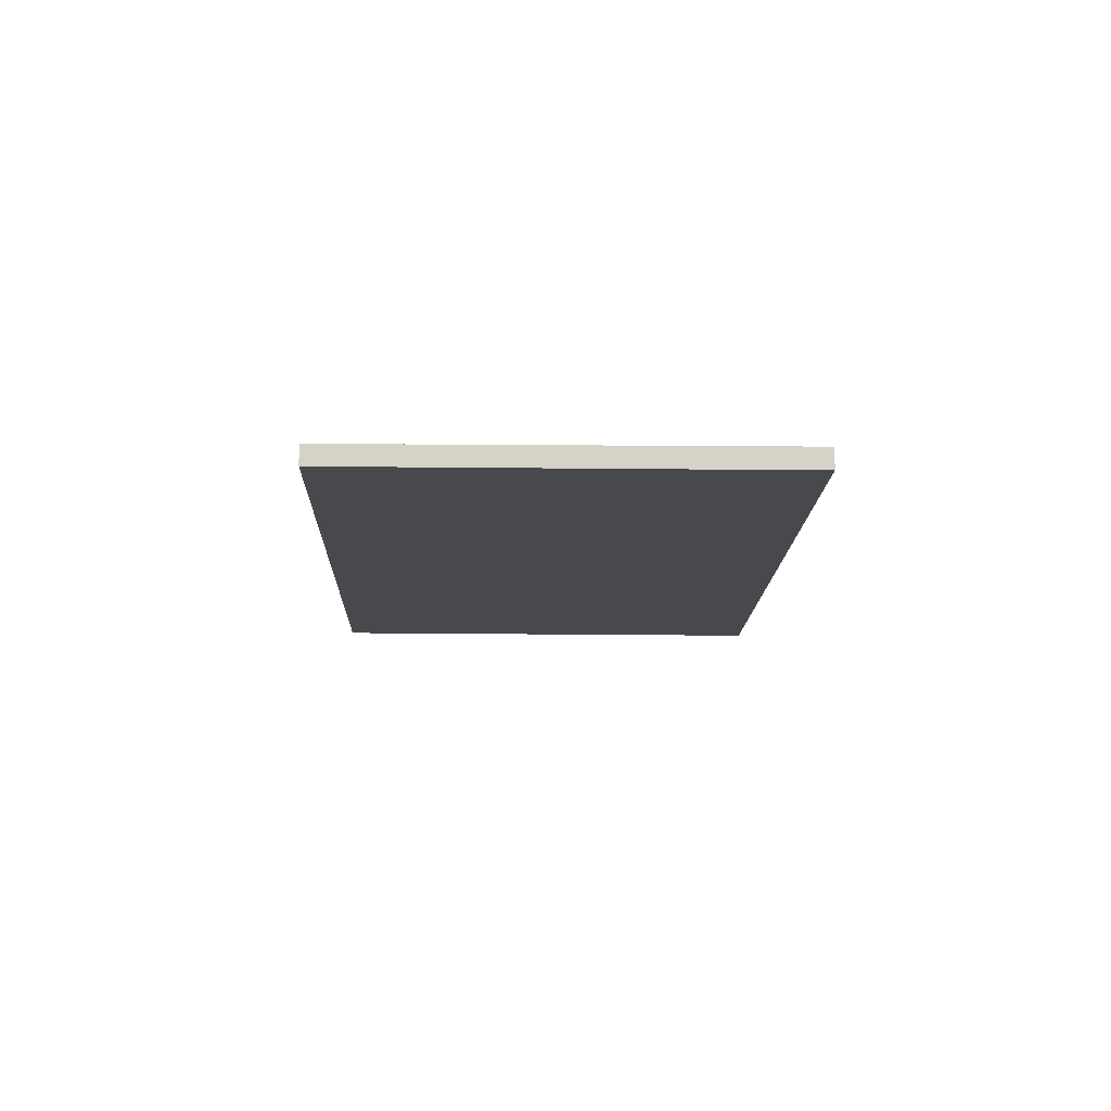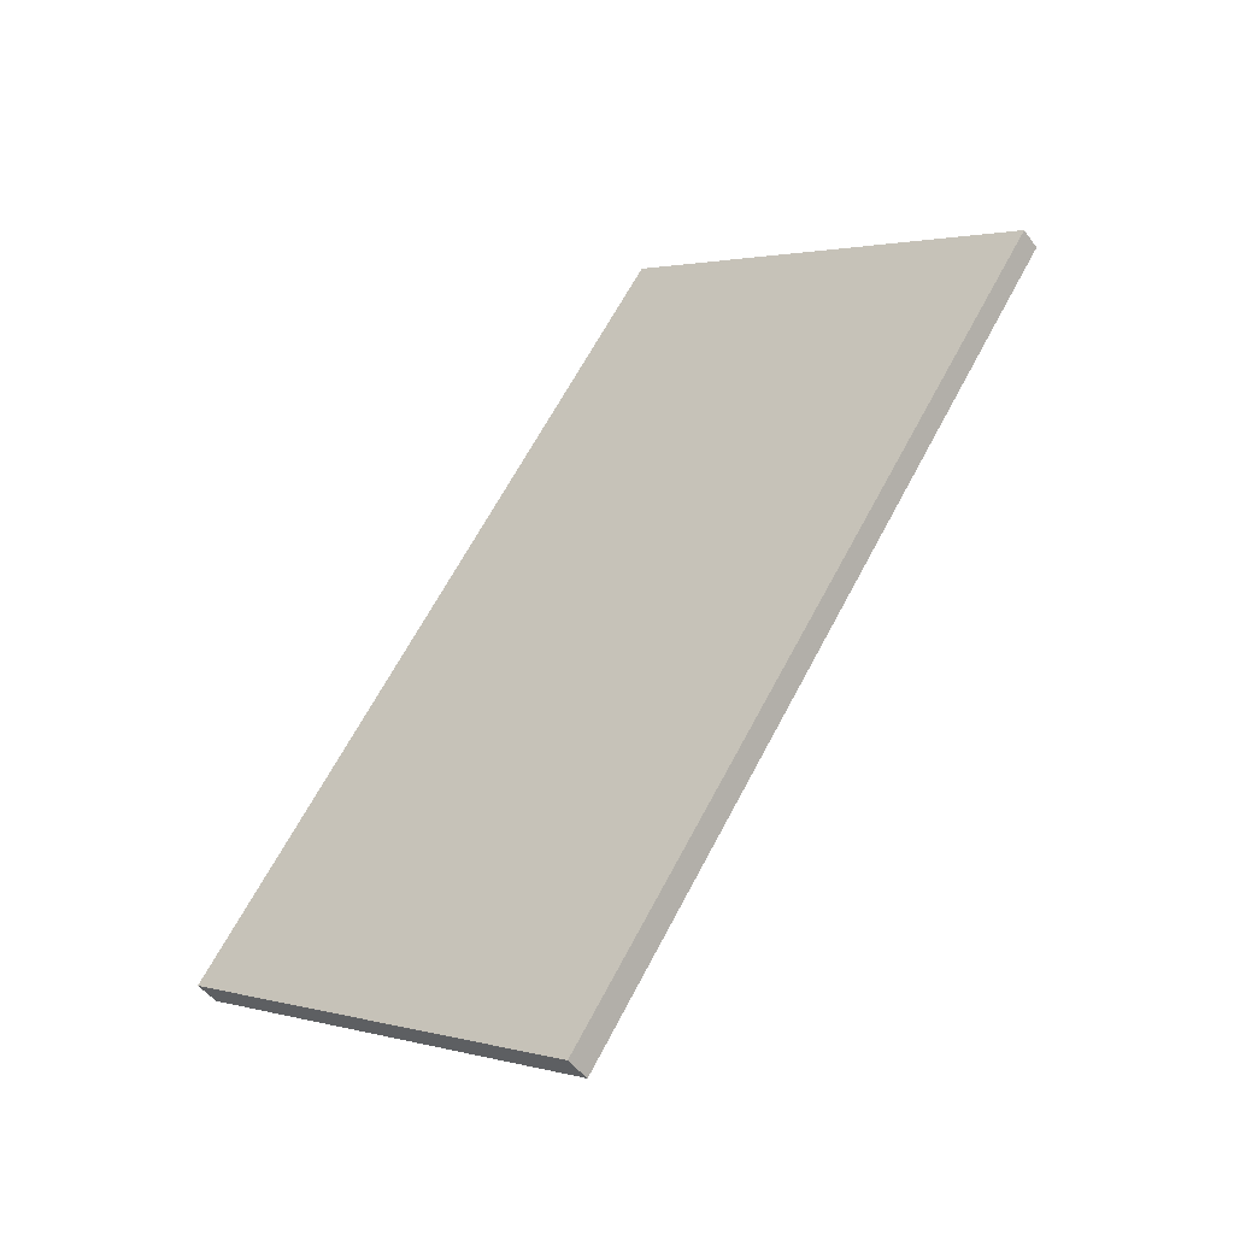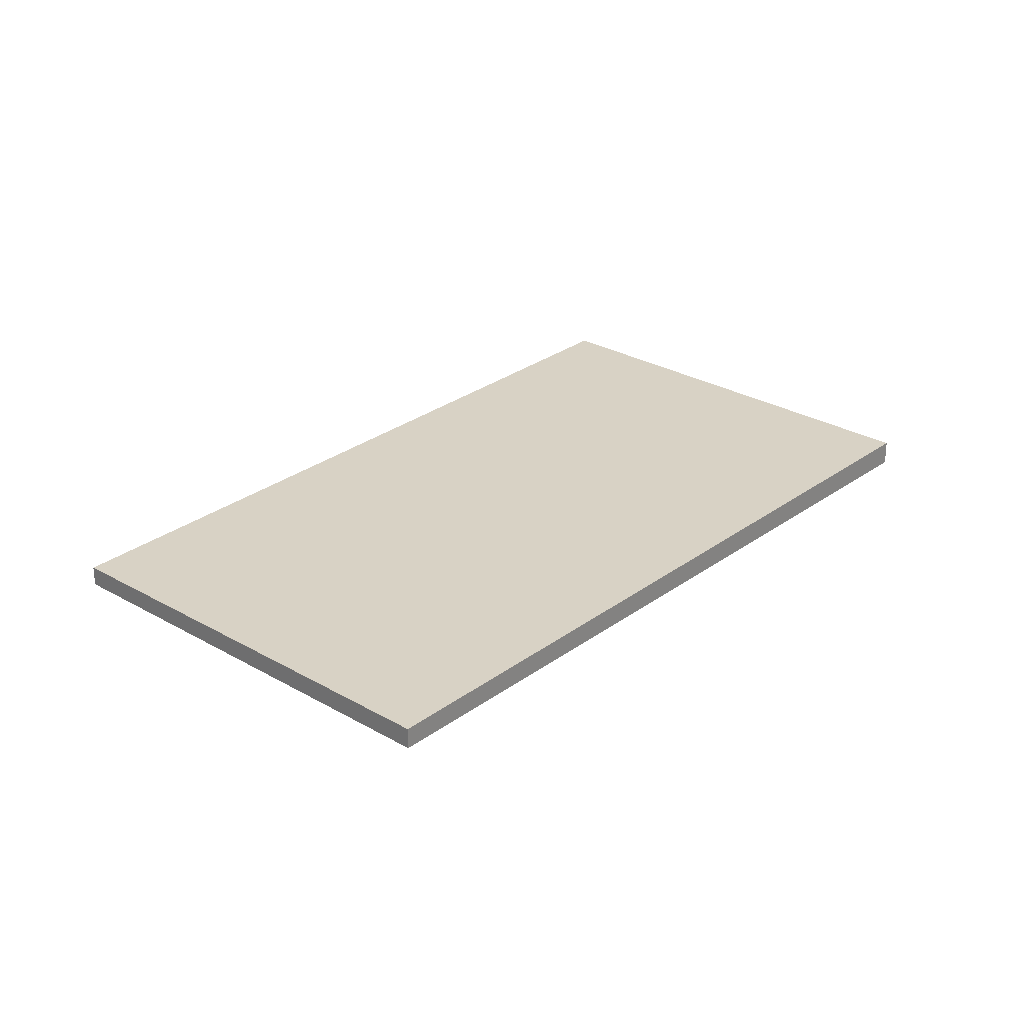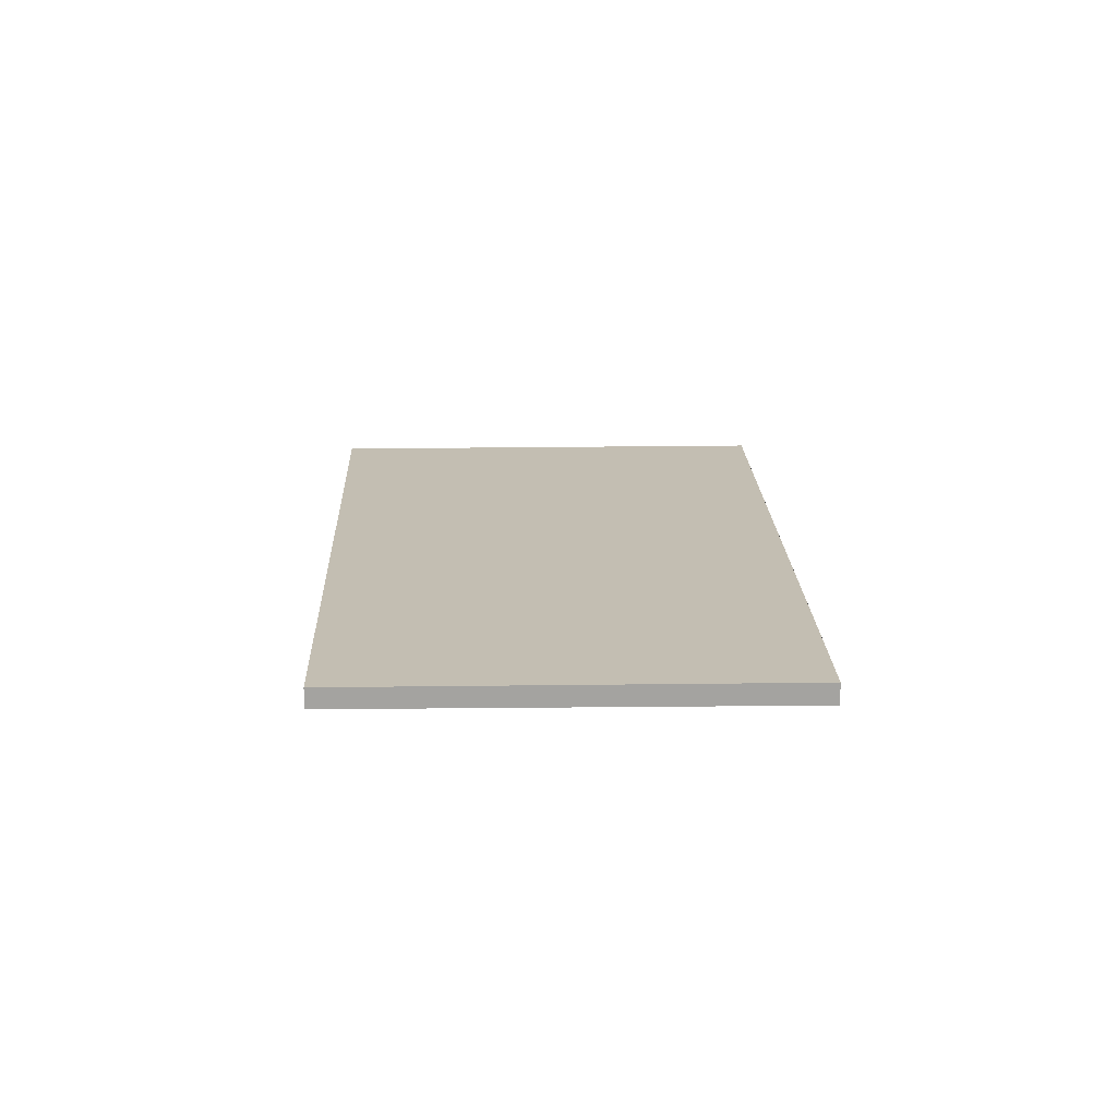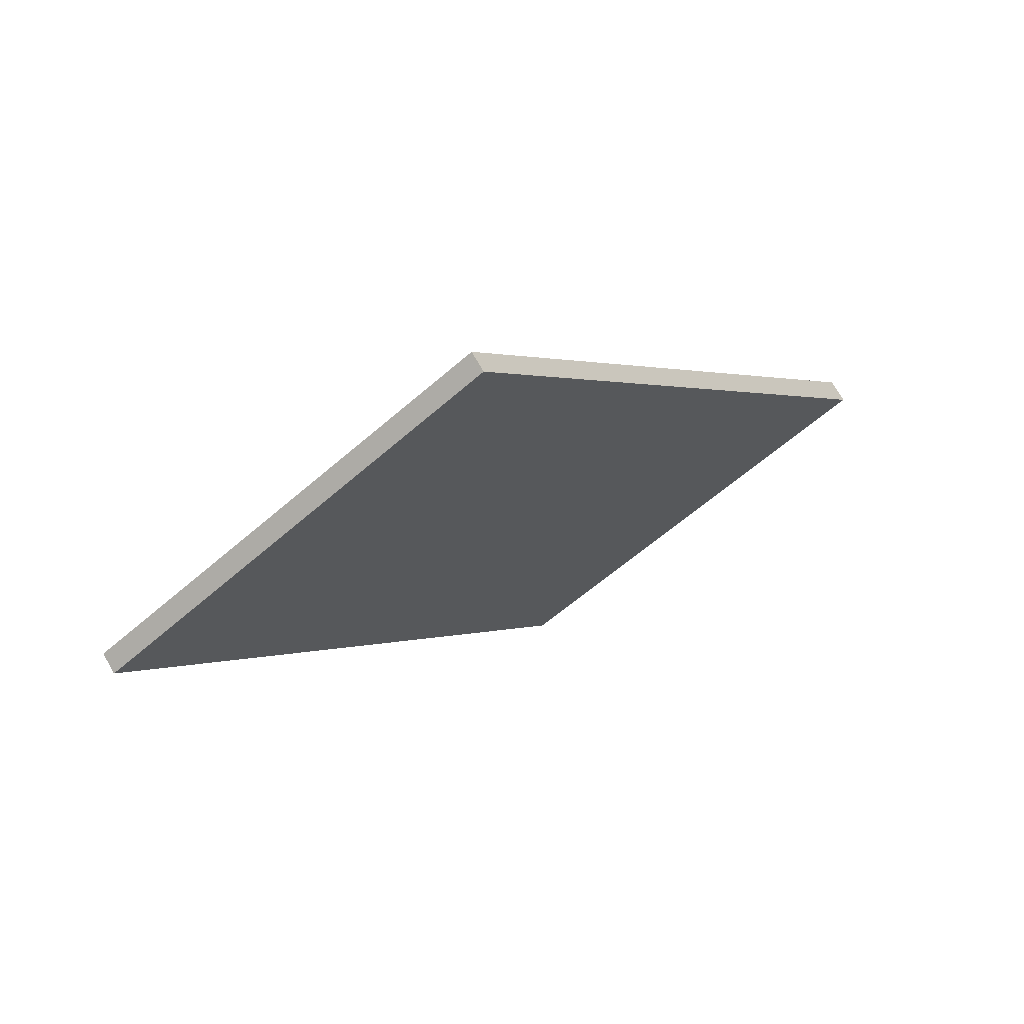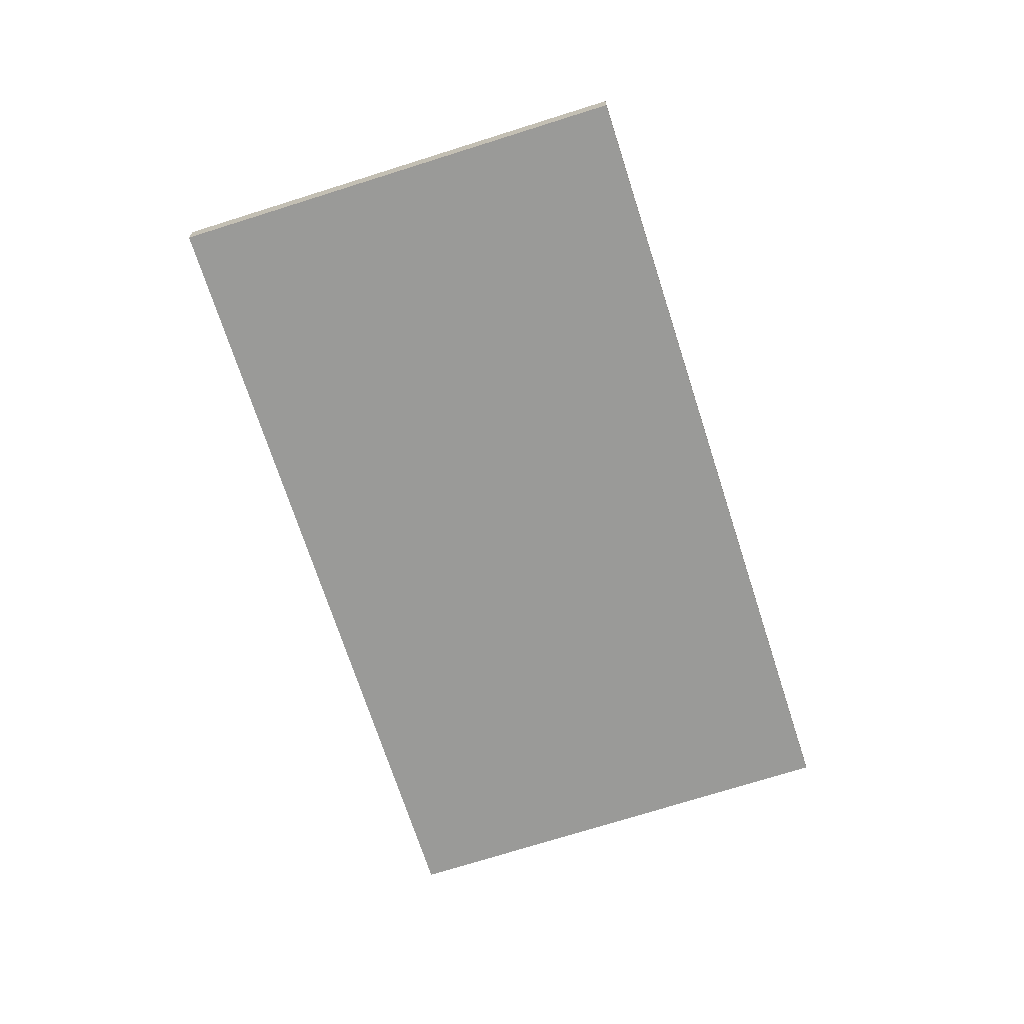
<metadata>
{"format":"obj","ext":"obj","renderer":"f3d","projection":"perspective","resolution":1024,"background":"white","views":[{"elev":-11.8,"azim":-147.6,"up":"+Z"},{"elev":-47.9,"azim":-145.3,"up":"+Y"},{"elev":27.7,"azim":-104.6,"up":"+Z"},{"elev":17.3,"azim":-147.9,"up":"+Z"},{"elev":72.3,"azim":-29.8,"up":"+Y"},{"elev":-69.4,"azim":51.6,"up":"+Z"}]}
</metadata>
<code>
v -426.2 -1916 -0.2473
v -420.6 -1925 -0.2945
v -425.3 -1928 -0.3076
v -430.9 -1920 -0.2602
v -426.2 -1916 -0.2473
v -420.6 -1925 -0.2946
v -423.6 -1920 -0.2692
v -423.6 -1920 -0.2691
v -428.3 -1923 -0.2821
v -420.6 -1925 -0.2944
v -420.6 -1925 -0.2945
v -425.3 -1928 -0.3075
v -423.6 -1920 -0.2691
v -426.2 -1916 -0.2473
v -426.2 -1916 0
v -423.6 -1920 0
v -420.6 -1925 -0.2946
v -420.6 -1925 -0.2945
v -420.6 -1925 5.551e-17
v -420.6 -1925 0
v -425.3 -1928 -0.3075
v -425.3 -1928 -0.3076
v -425.3 -1928 0
v -425.3 -1928 0
v -426.2 -1916 -0.2473
v -430.9 -1920 -0.2602
v -430.9 -1920 0
v -426.2 -1916 0
v -426.2 -1916 -0.2473
v -426.2 -1916 -0.2473
v -426.2 -1916 0
v -426.2 -1916 0
v -425.3 -1928 -0.3076
v -420.6 -1925 -0.2946
v -420.6 -1925 0
v -425.3 -1928 0
v -420.6 -1925 -0.2944
v -423.6 -1920 -0.2691
v -423.6 -1920 0
v -420.6 -1925 0
v -430.9 -1920 -0.2602
v -428.3 -1923 -0.2821
v -428.3 -1923 0
v -430.9 -1920 0
v -420.6 -1925 -0.2945
v -420.6 -1925 -0.2944
v -420.6 -1925 0
v -420.6 -1925 5.551e-17
v -428.3 -1923 -0.2821
v -425.3 -1928 -0.3075
v -425.3 -1928 0
v -428.3 -1923 0
v -426.2 -1916 0
v -420.6 -1925 0
v -425.3 -1928 0
v -430.9 -1920 0
f 12 9 7 11
f 11 7 8 10
f 7 5 1 8
f 9 4 5 7
f 10 2 6 11
f 11 6 3 12
f 14 15 16 13
f 18 19 20 17
f 22 23 24 21
f 26 27 28 25
f 30 31 32 29
f 34 35 36 33
f 38 39 40 37
f 42 43 44 41
f 46 47 48 45
f 50 51 52 49
f 54 55 56 53

</code>
